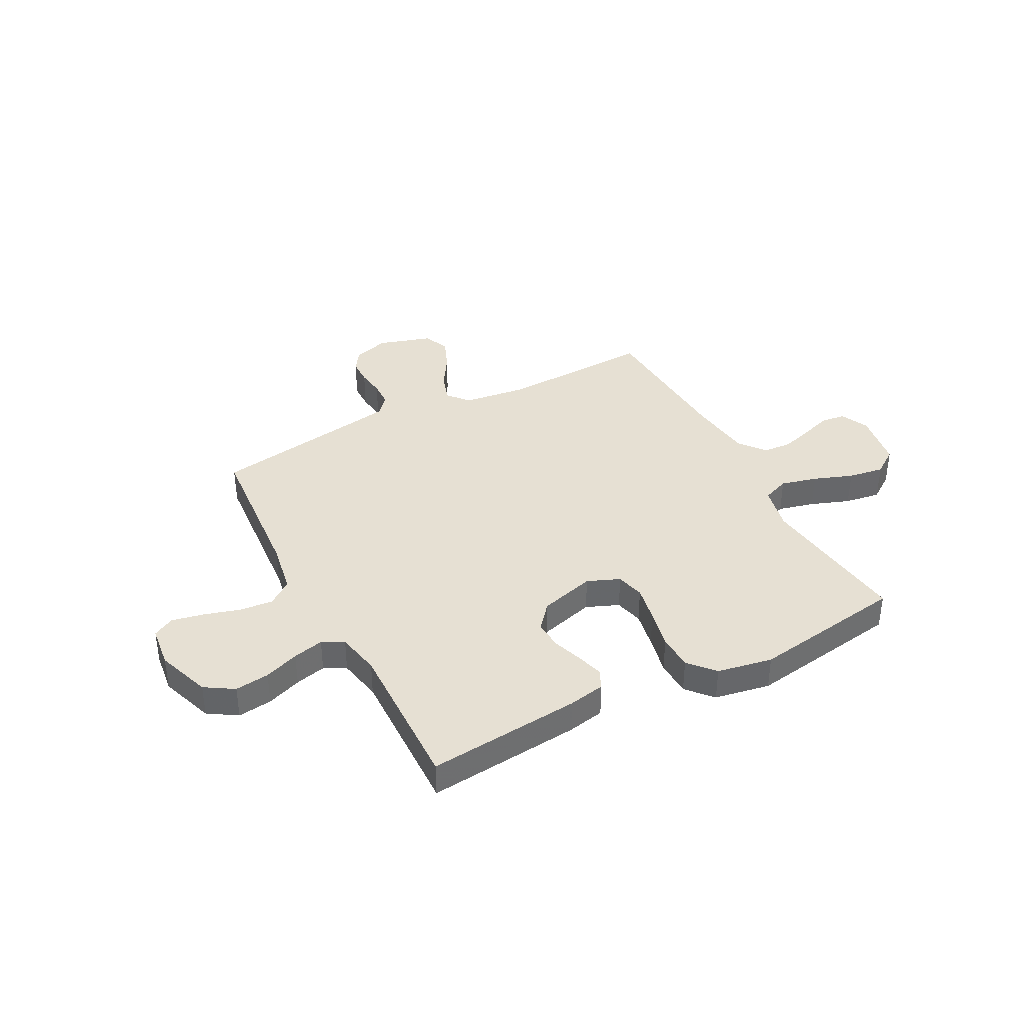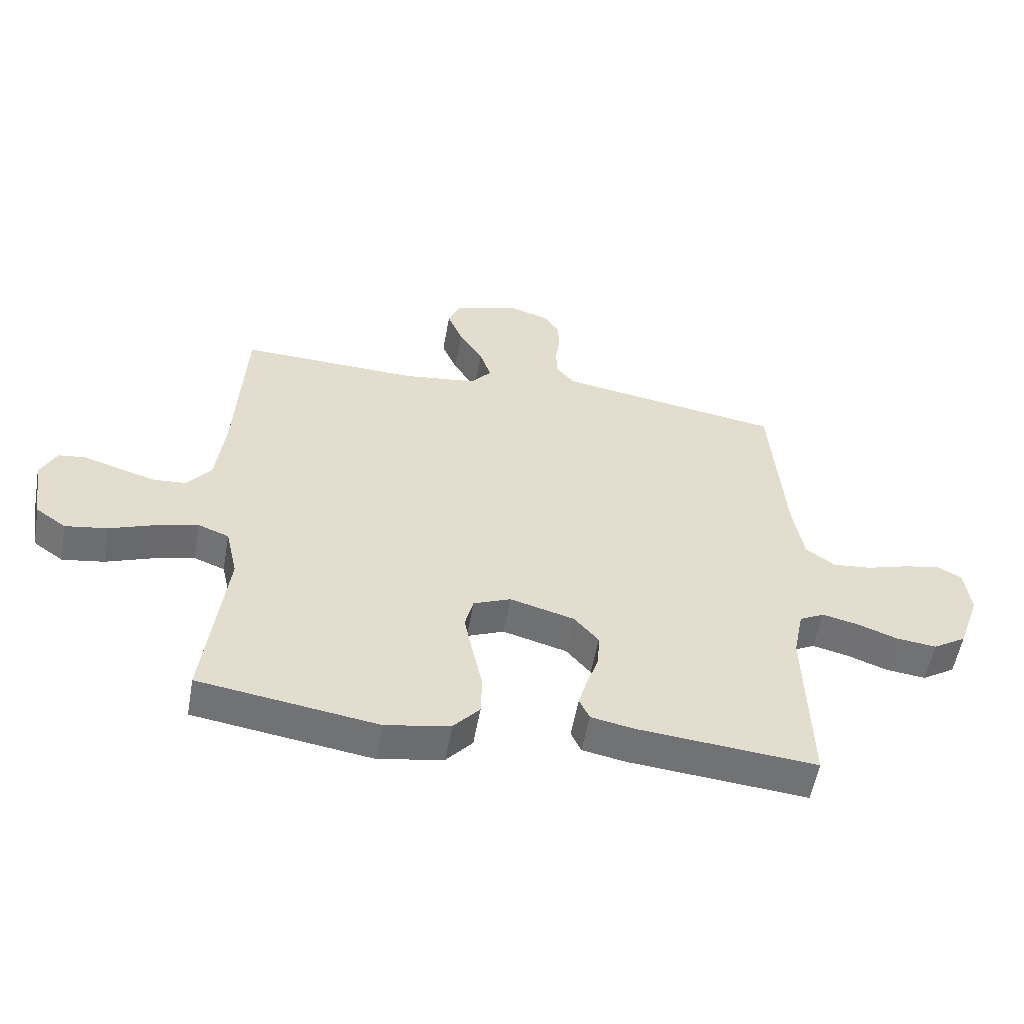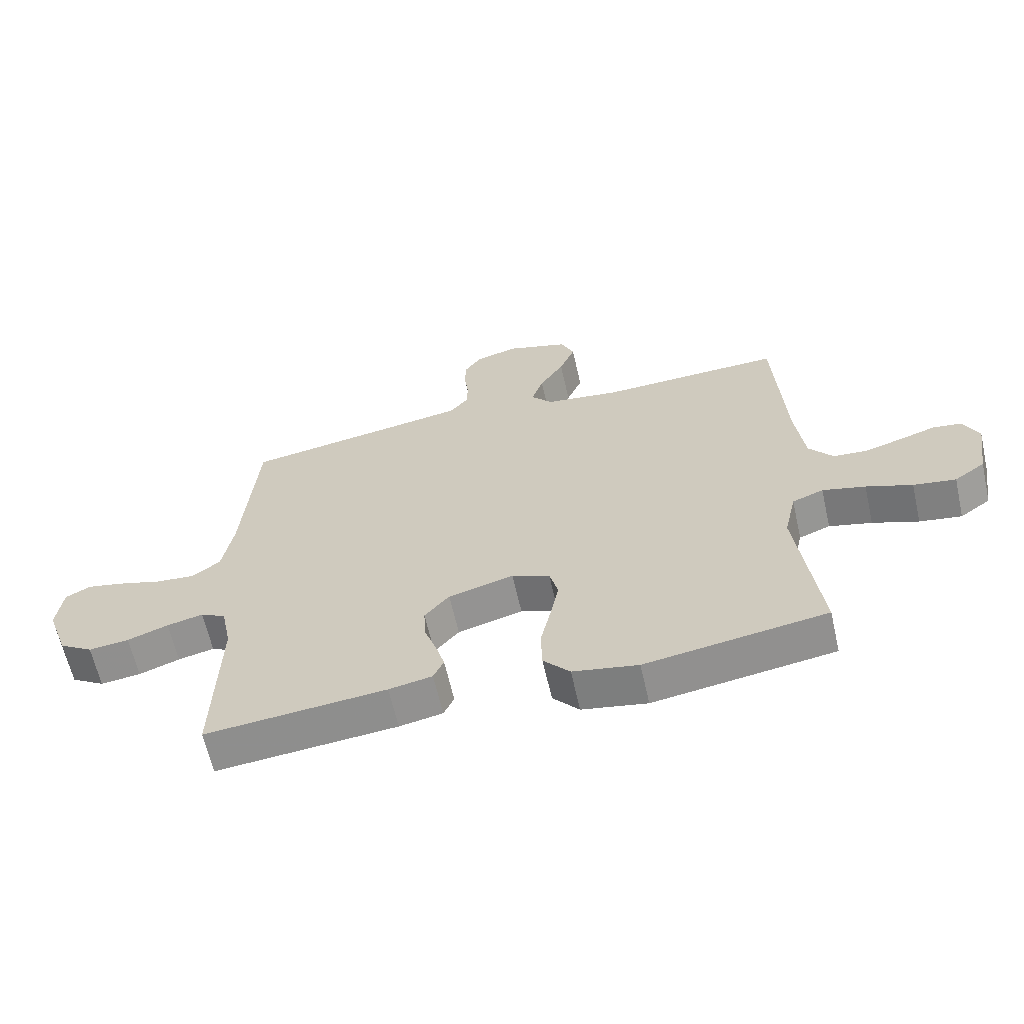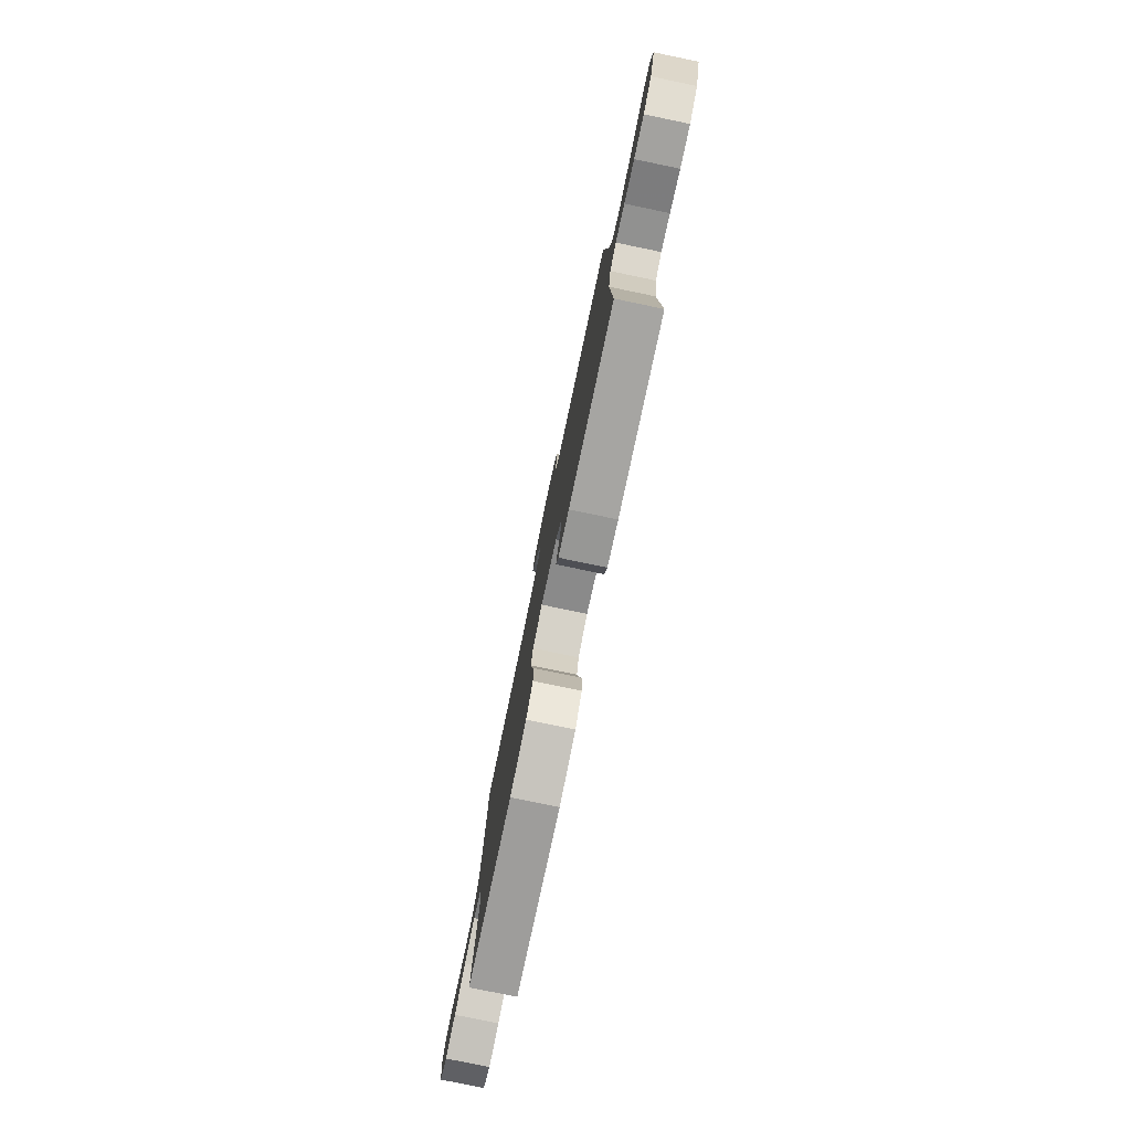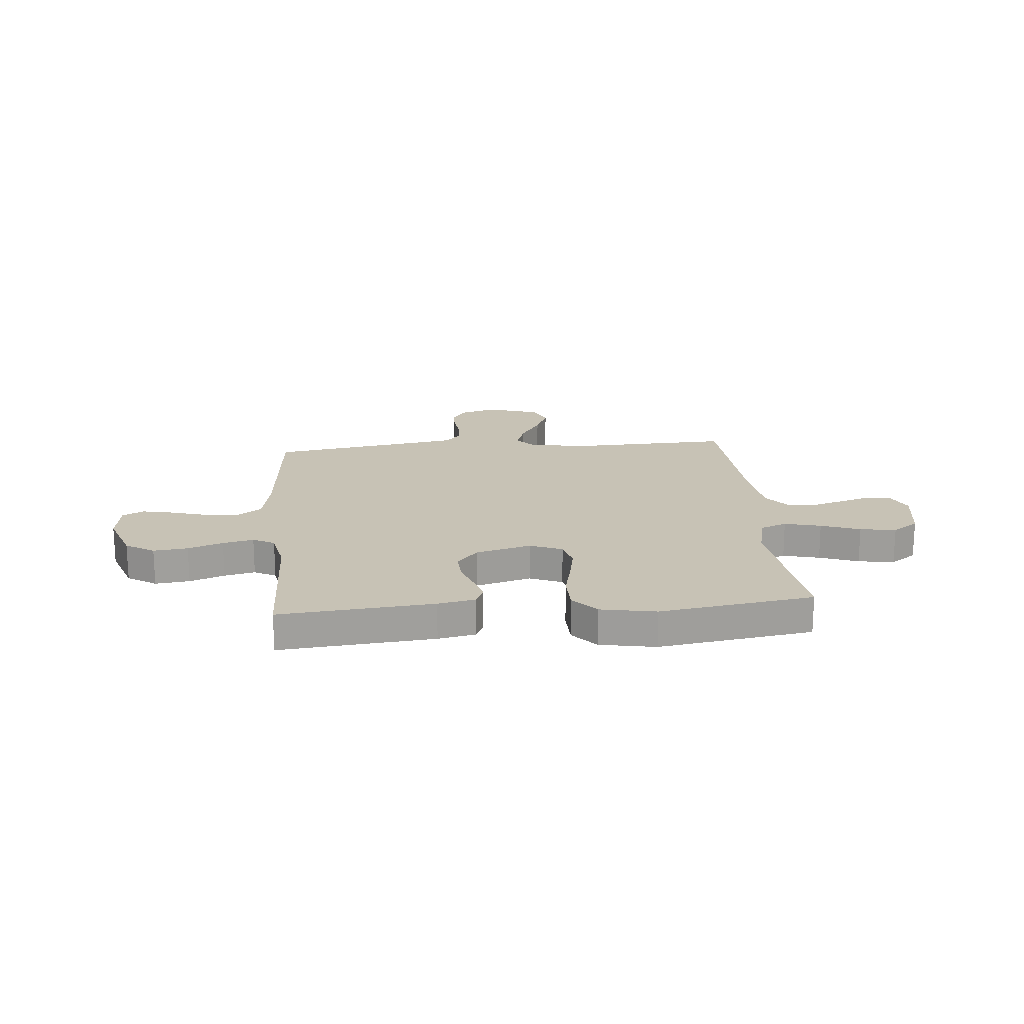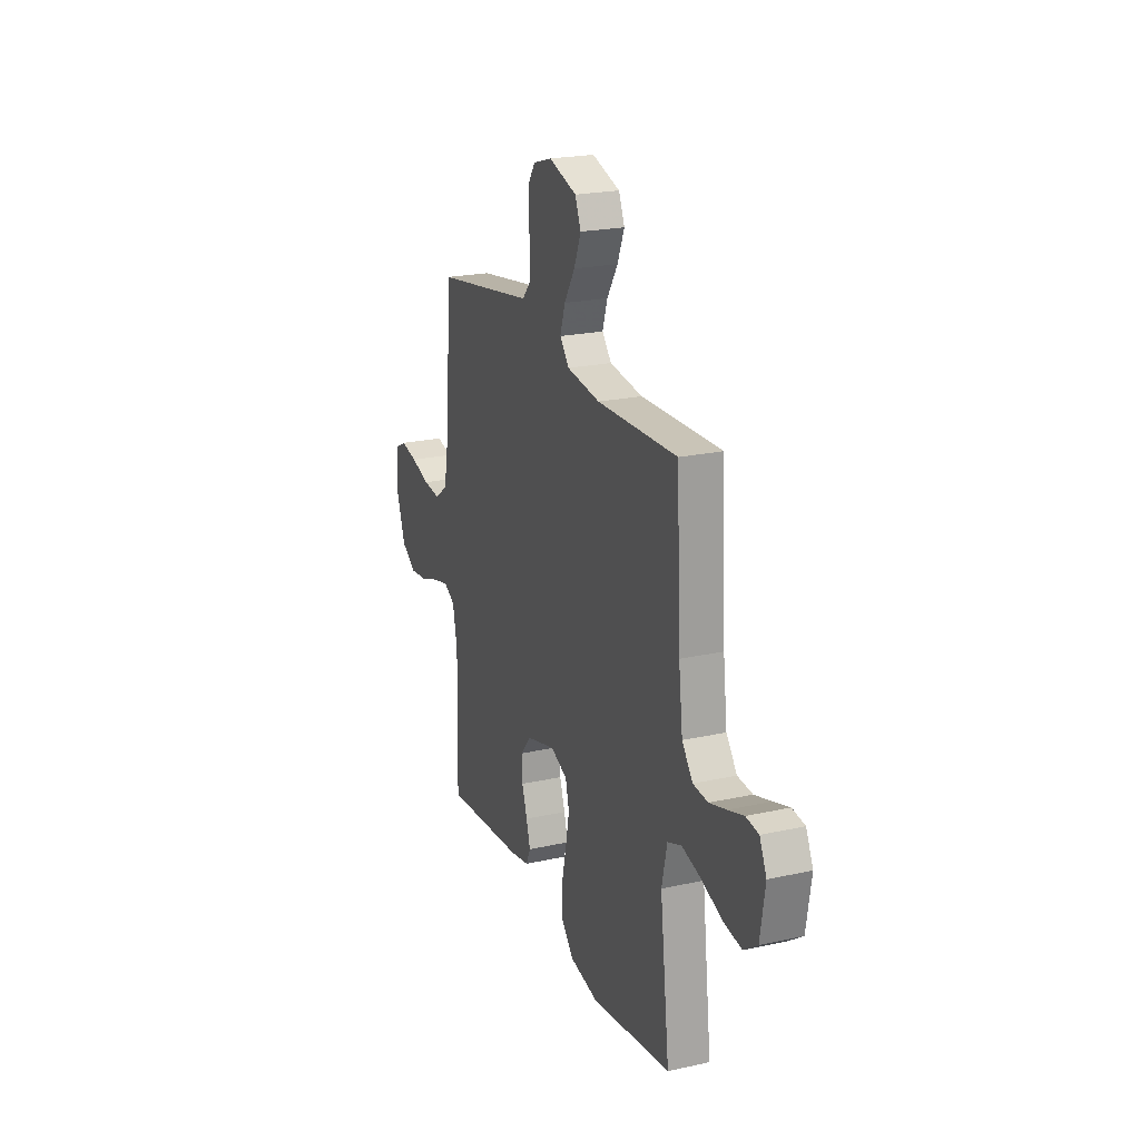
<metadata>
{"format":"obj","ext":"obj","renderer":"f3d","projection":"perspective","resolution":1024,"background":"white","views":[{"elev":38.4,"azim":152.2,"up":"+Y"},{"elev":-55.3,"azim":-10.0,"up":"+Z"},{"elev":-63.4,"azim":-167.3,"up":"+Z"},{"elev":-79.2,"azim":78.3,"up":"+Z"},{"elev":19.0,"azim":175.0,"up":"+Y"},{"elev":22.0,"azim":-111.1,"up":"+Z"}]}
</metadata>
<code>
v -0.5 0.07 -0.5
v -0.464 0.07 -0.2
v -0.484 0.07 -0.111
v -0.536 0.07 -0.091
v -0.607 0.07 -0.109
v -0.683 0.07 -0.137
v -0.753 0.07 -0.148
v -0.804 0.07 -0.112
v -0.822 0.07 0
v -0.796 0.07 0.055
v -0.749 0.07 0.061
v -0.69 0.07 0.042
v -0.627 0.07 0.023
v -0.571 0.07 0.027
v -0.531 0.07 0.078
v -0.516 0.07 0.2
v -0.5 0.07 0.5
v -0.2 0.07 0.489
v -0.076 0.07 0.505
v -0.041 0.07 0.546
v -0.06 0.07 0.604
v -0.1 0.07 0.668
v -0.126 0.07 0.731
v -0.104 0.07 0.782
v 0 0.07 0.814
v 0.07 0.07 0.793
v 0.097 0.07 0.753
v 0.098 0.07 0.702
v 0.091 0.07 0.647
v 0.093 0.07 0.598
v 0.124 0.07 0.562
v 0.2 0.07 0.549
v 0.5 0.07 0.5
v 0.524 0.07 0.2
v 0.542 0.07 0.099
v 0.59 0.07 0.064
v 0.655 0.07 0.07
v 0.725 0.07 0.091
v 0.787 0.07 0.104
v 0.829 0.07 0.082
v 0.839 0.07 0
v 0.802 0.07 -0.105
v 0.746 0.07 -0.14
v 0.679 0.07 -0.132
v 0.611 0.07 -0.107
v 0.551 0.07 -0.093
v 0.509 0.07 -0.115
v 0.492 0.07 -0.2
v 0.5 0.07 -0.5
v 0.2 0.07 -0.472
v 0.128 0.07 -0.458
v 0.111 0.07 -0.421
v 0.126 0.07 -0.369
v 0.146 0.07 -0.311
v 0.149 0.07 -0.254
v 0.108 0.07 -0.206
v 0 0.07 -0.176
v -0.063 0.07 -0.202
v -0.077 0.07 -0.257
v -0.063 0.07 -0.329
v -0.046 0.07 -0.406
v -0.048 0.07 -0.476
v -0.092 0.07 -0.526
v -0.2 0.07 -0.546
v -0.5 0 -0.5
v -0.464 0 -0.2
v -0.484 0 -0.111
v -0.536 0 -0.091
v -0.607 0 -0.109
v -0.683 0 -0.137
v -0.753 0 -0.148
v -0.804 0 -0.112
v -0.822 0 0
v -0.796 0 0.055
v -0.749 0 0.061
v -0.69 0 0.042
v -0.627 0 0.023
v -0.571 0 0.027
v -0.531 0 0.078
v -0.516 0 0.2
v -0.5 0 0.5
v -0.2 0 0.489
v -0.076 0 0.505
v -0.041 0 0.546
v -0.06 0 0.604
v -0.1 0 0.668
v -0.126 0 0.731
v -0.104 0 0.782
v 0 0 0.814
v 0.07 0 0.793
v 0.097 0 0.753
v 0.098 0 0.702
v 0.091 0 0.647
v 0.093 0 0.598
v 0.124 0 0.562
v 0.2 0 0.549
v 0.5 0 0.5
v 0.524 0 0.2
v 0.542 0 0.099
v 0.59 0 0.064
v 0.655 0 0.07
v 0.725 0 0.091
v 0.787 0 0.104
v 0.829 0 0.082
v 0.839 0 0
v 0.802 0 -0.105
v 0.746 0 -0.14
v 0.679 0 -0.132
v 0.611 0 -0.107
v 0.551 0 -0.093
v 0.509 0 -0.115
v 0.492 0 -0.2
v 0.5 0 -0.5
v 0.2 0 -0.472
v 0.128 0 -0.458
v 0.111 0 -0.421
v 0.126 0 -0.369
v 0.146 0 -0.311
v 0.149 0 -0.254
v 0.108 0 -0.206
v 0 0 -0.176
v -0.063 0 -0.202
v -0.077 0 -0.257
v -0.063 0 -0.329
v -0.046 0 -0.406
v -0.048 0 -0.476
v -0.092 0 -0.526
v -0.2 0 -0.546
f 63 64 1 2
f 60 61 62 63
f 59 60 63 2
f 58 59 2 3
f 57 58 3 4
f 51 52 53 54
f 49 50 51 54
f 48 49 54 55
f 47 48 55 56
f 42 43 44 45
f 42 45 46
f 41 42 46
f 40 41 46
f 37 38 39 40
f 36 37 40 46
f 35 36 46 47
f 32 33 34
f 31 32 34 35
f 26 27 28 29
f 26 29 30
f 25 26 30
f 24 25 30
f 21 22 23 24
f 20 21 24 30
f 19 20 30 31
f 16 17 18
f 15 16 18 19
f 14 15 19 31
f 9 10 11 12
f 9 12 13
f 8 9 13 14
f 5 6 7 8
f 4 5 8 14
f 35 47 56 57
f 31 35 57
f 4 14 31 57
f 66 65 128 127
f 127 126 125 124
f 66 127 124 123
f 67 66 123 122
f 68 67 122 121
f 118 117 116 115
f 118 115 114 113
f 119 118 113 112
f 120 119 112 111
f 109 108 107 106
f 110 109 106
f 110 106 105
f 110 105 104
f 104 103 102 101
f 110 104 101 100
f 111 110 100 99
f 98 97 96
f 99 98 96 95
f 93 92 91 90
f 94 93 90
f 94 90 89
f 94 89 88
f 88 87 86 85
f 94 88 85 84
f 95 94 84 83
f 82 81 80
f 83 82 80 79
f 95 83 79 78
f 76 75 74 73
f 77 76 73
f 78 77 73 72
f 72 71 70 69
f 78 72 69 68
f 121 120 111 99
f 121 99 95
f 121 95 78 68
f 1 65 66 2
f 2 66 67 3
f 3 67 68 4
f 4 68 69 5
f 5 69 70 6
f 6 70 71 7
f 7 71 72 8
f 8 72 73 9
f 9 73 74 10
f 10 74 75 11
f 11 75 76 12
f 12 76 77 13
f 13 77 78 14
f 14 78 79 15
f 15 79 80 16
f 16 80 81 17
f 17 81 82 18
f 18 82 83 19
f 19 83 84 20
f 20 84 85 21
f 21 85 86 22
f 22 86 87 23
f 23 87 88 24
f 24 88 89 25
f 25 89 90 26
f 26 90 91 27
f 27 91 92 28
f 28 92 93 29
f 29 93 94 30
f 30 94 95 31
f 31 95 96 32
f 32 96 97 33
f 33 97 98 34
f 34 98 99 35
f 35 99 100 36
f 36 100 101 37
f 37 101 102 38
f 38 102 103 39
f 39 103 104 40
f 40 104 105 41
f 41 105 106 42
f 42 106 107 43
f 43 107 108 44
f 44 108 109 45
f 45 109 110 46
f 46 110 111 47
f 47 111 112 48
f 48 112 113 49
f 49 113 114 50
f 50 114 115 51
f 51 115 116 52
f 52 116 117 53
f 53 117 118 54
f 54 118 119 55
f 55 119 120 56
f 56 120 121 57
f 57 121 122 58
f 58 122 123 59
f 59 123 124 60
f 60 124 125 61
f 61 125 126 62
f 62 126 127 63
f 63 127 128 64
f 64 128 65 1

</code>
